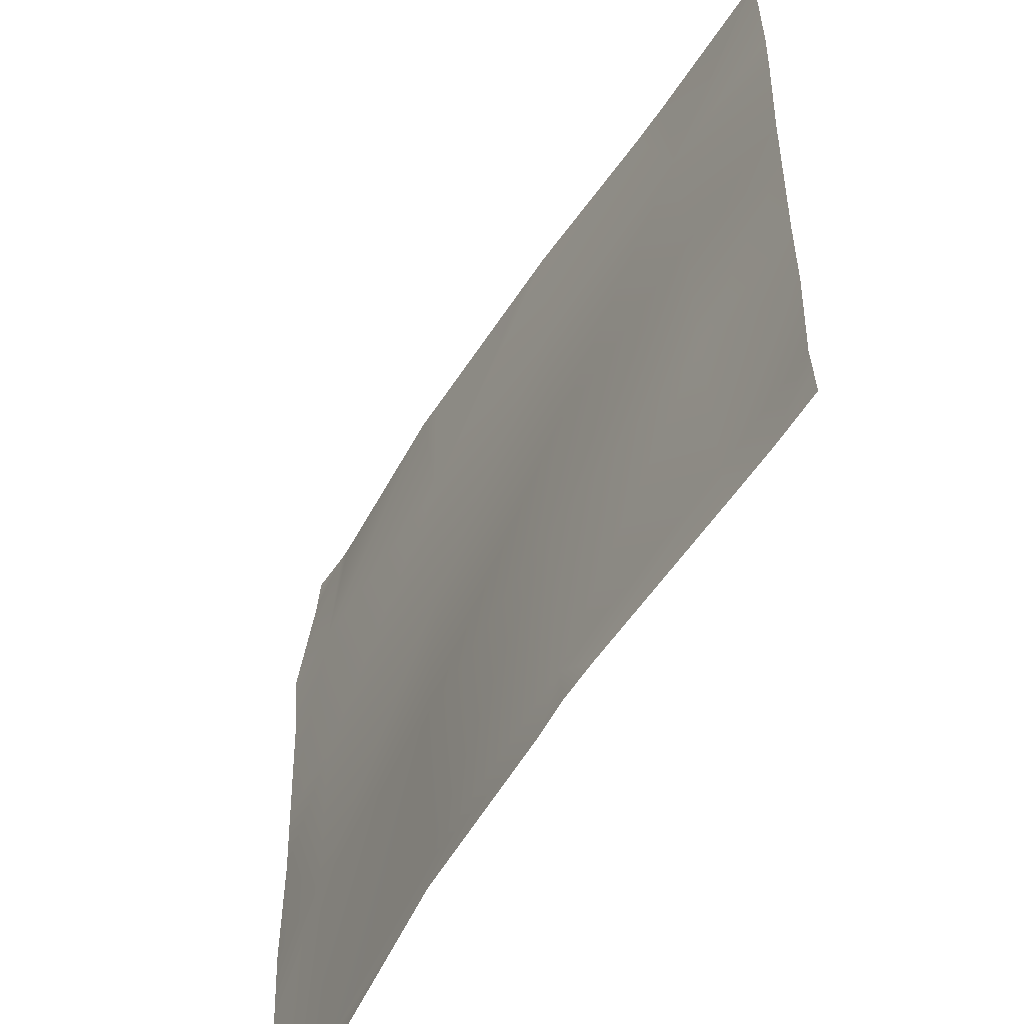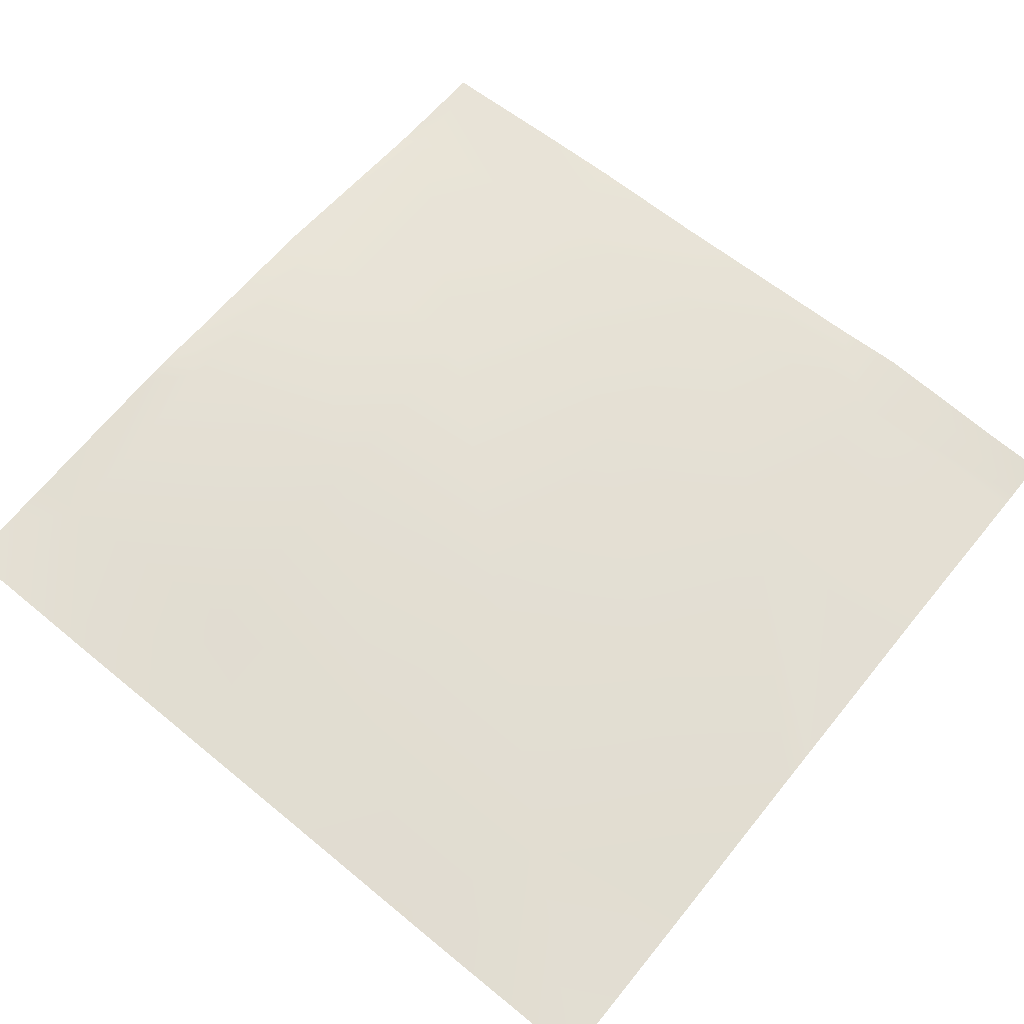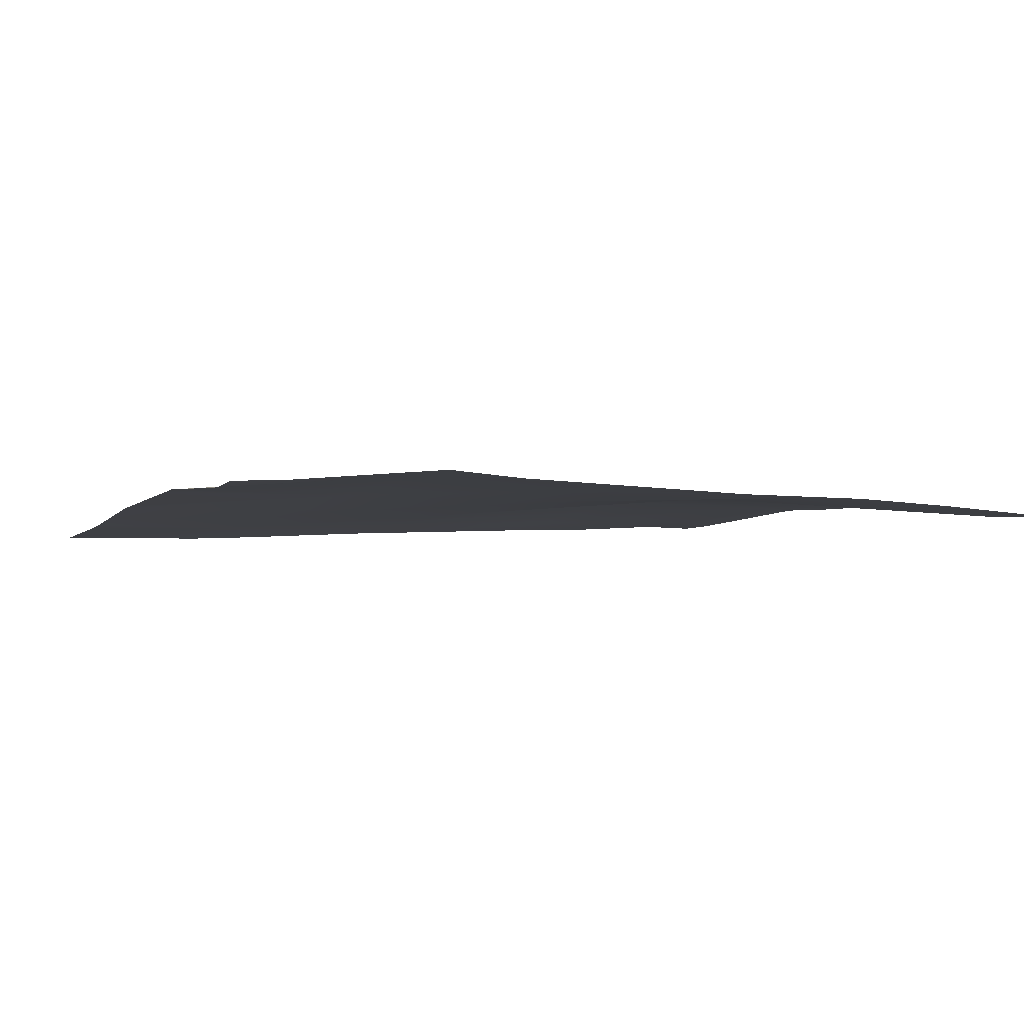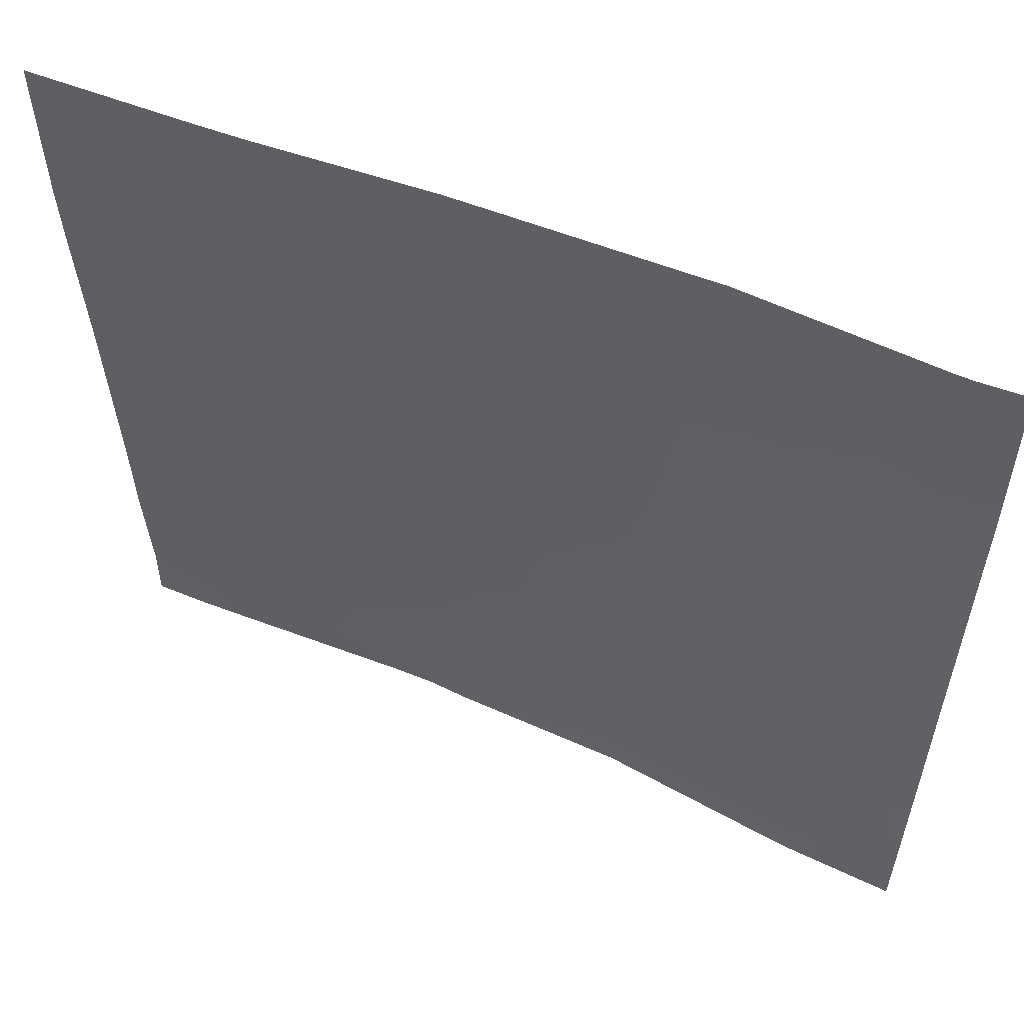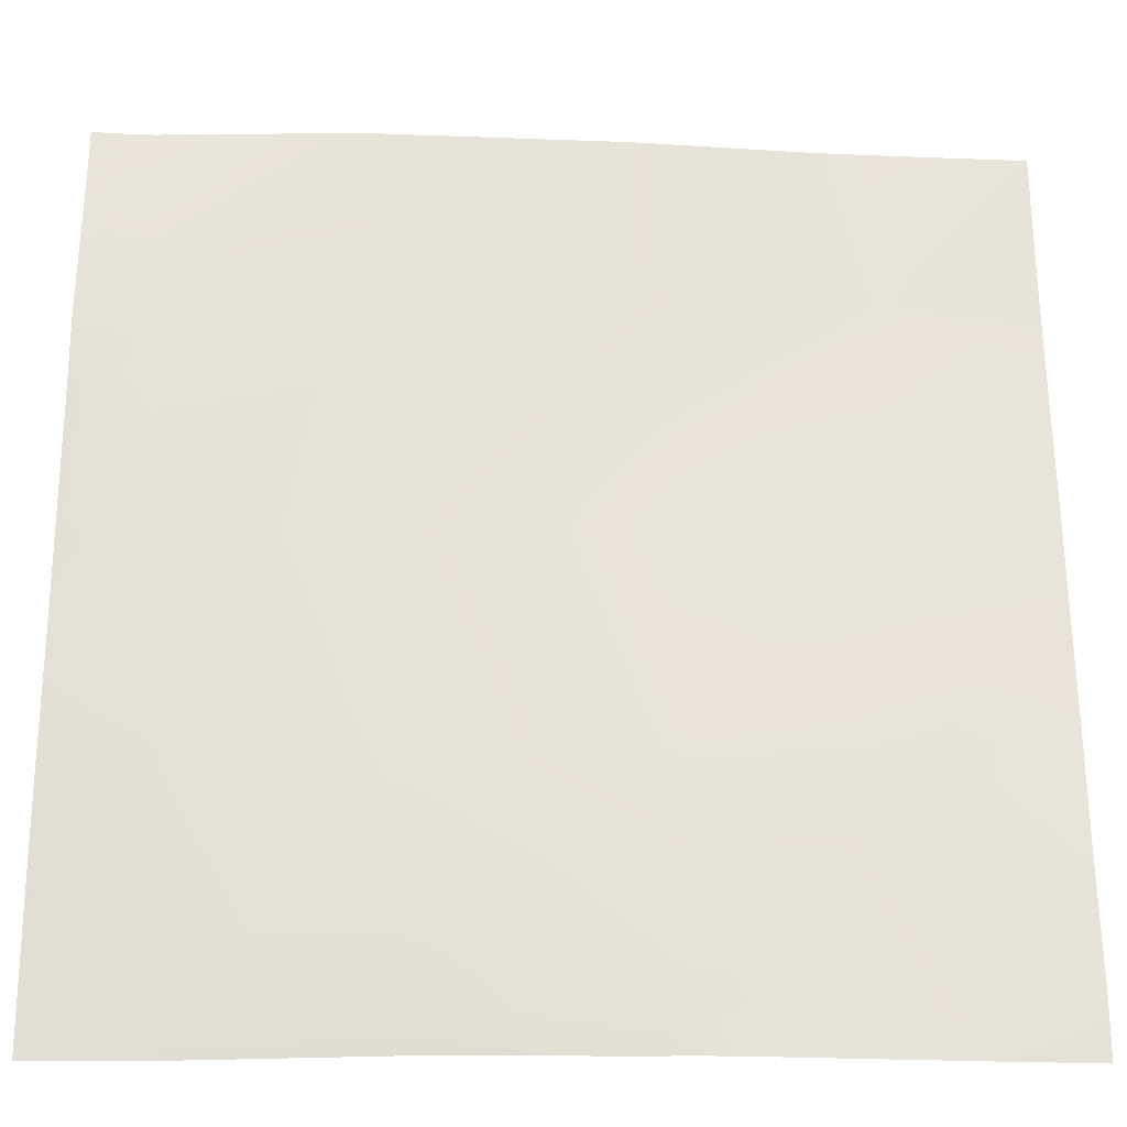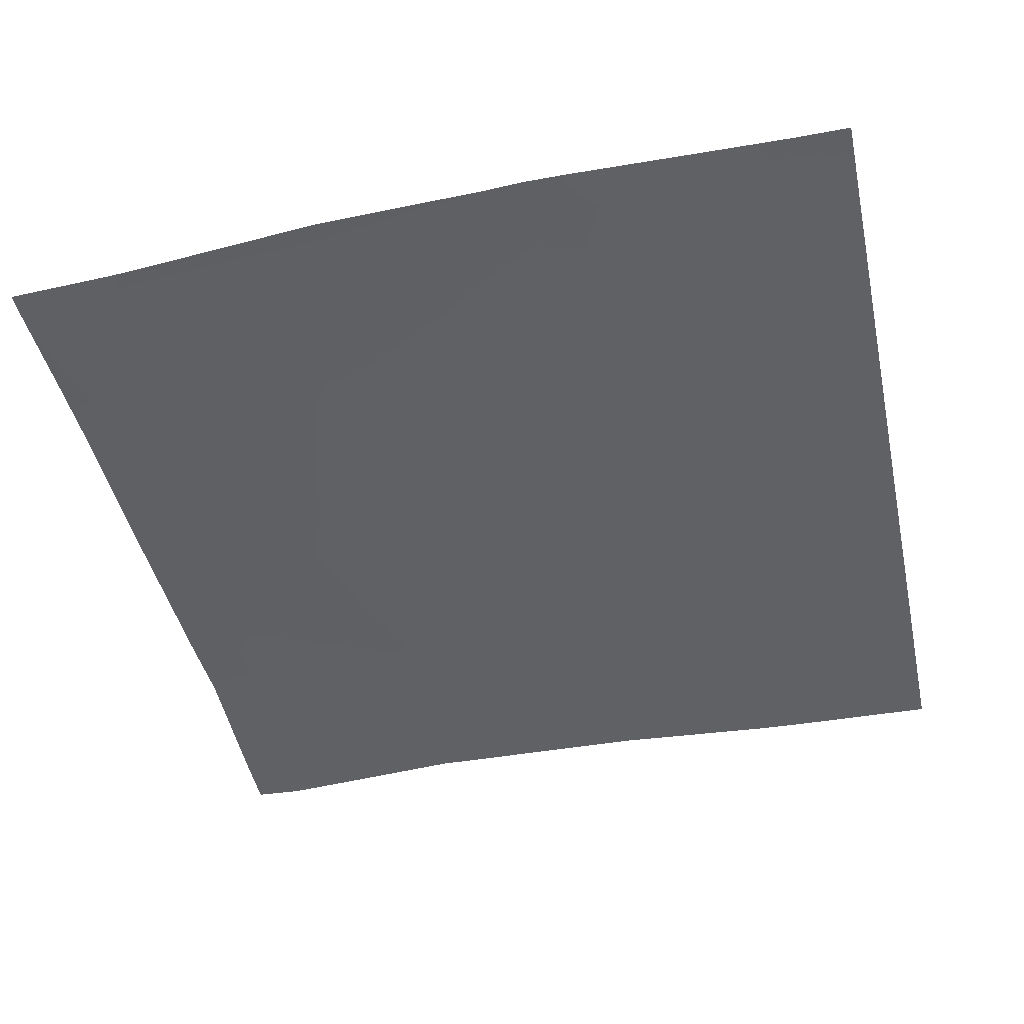
<metadata>
{"format":"obj","ext":"obj","renderer":"f3d","projection":"perspective","resolution":1024,"background":"white","views":[{"elev":-57.9,"azim":-122.1,"up":"+Z"},{"elev":66.2,"azim":-50.8,"up":"+Y"},{"elev":-3.8,"azim":68.8,"up":"+Y"},{"elev":57.0,"azim":23.1,"up":"+Z"},{"elev":-25.5,"azim":177.3,"up":"+Z"},{"elev":-45.4,"azim":-167.8,"up":"+Y"}]}
</metadata>
<code>
v -189.9 4.14 -224
v -187.8 4.18 -222.1
v -187.9 4.194 -224
v -181.5 4.38 -224
v -179.8 4.417 -222.5
v -179.9 4.386 -224
v -192 4.194 -221.8
v -192 3.93 -217.4
v -192 3.84 -213.8
v -192 3.644 -208.9
v -187.4 3.99 -214.1
v -192 3.232 -200.5
v -186.9 3.684 -206.1
v -192 3.521 -205.8
v -179.4 4.451 -214.5
v -171.8 4.113 -222.9
v -179 3.702 -206.5
v -186.5 3.356 -198.1
v -192 3.118 -197.8
v -192 3.056 -192
v -192 3.057 -192
v -186.2 3.147 -192
v -184.4 3.202 -192
v -178.5 3.621 -198.5
v -171 3.709 -206.9
v -178.2 3.551 -192
v -170.6 3.729 -199
v -176.8 3.569 -192
v -171.4 4.085 -214.9
v -192 4.164 -223.2
v -192 4.145 -224
v -178.4 4.271 -224
v -163.9 3.076 -224
v -164.6 3.139 -224
v -163.9 3.091 -223.3
v -163.4 3.588 -215.3
v -160 2.859 -223.5
v -160 3.144 -219.2
v -163 3.624 -207.4
v -171.9 4.044 -224
v -170.2 3.652 -192
v -169.2 3.671 -192
v -162.6 3.897 -199.4
v -160 3.48 -207.5
v -160 3.672 -202.3
v -160 3.882 -199.5
v -161.6 3.22 -192
v -160 3.367 -193.8
v -162.2 3.226 -192
v -160 3.359 -210.7
v -160 3.318 -215.5
v -160 2.855 -223.7
v -160 2.846 -224
v -160 3.289 -192
f 1 2 3
f 4 5 6
f 7 8 2
f 9 10 11
f 12 13 14
f 10 13 11
f 10 14 13
f 2 11 5
f 15 11 13
f 11 15 5
f 15 16 5
f 15 13 17
f 4 2 5
f 4 3 2
f 12 18 13
f 12 19 18
f 20 18 21
f 20 22 18
f 19 21 18
f 18 23 24
f 18 22 23
f 24 17 18
f 24 25 17
f 26 27 24
f 26 28 27
f 26 24 23
f 13 18 17
f 15 17 29
f 8 11 2
f 8 9 11
f 1 7 2
f 1 30 7
f 30 1 31
f 6 5 32
f 33 34 35
f 29 16 15
f 16 29 35
f 36 29 25
f 29 36 35
f 37 36 38
f 37 35 36
f 36 25 39
f 35 40 16
f 35 34 40
f 25 29 17
f 41 27 28
f 27 42 43
f 27 41 42
f 43 39 27
f 44 43 45
f 44 39 43
f 46 47 48
f 46 43 47
f 43 49 47
f 49 43 42
f 25 27 39
f 50 36 39
f 50 51 36
f 27 25 24
f 51 38 36
f 52 35 37
f 52 33 35
f 52 53 33
f 46 45 43
f 54 48 47
f 44 50 39
f 16 32 5
f 16 40 32

</code>
